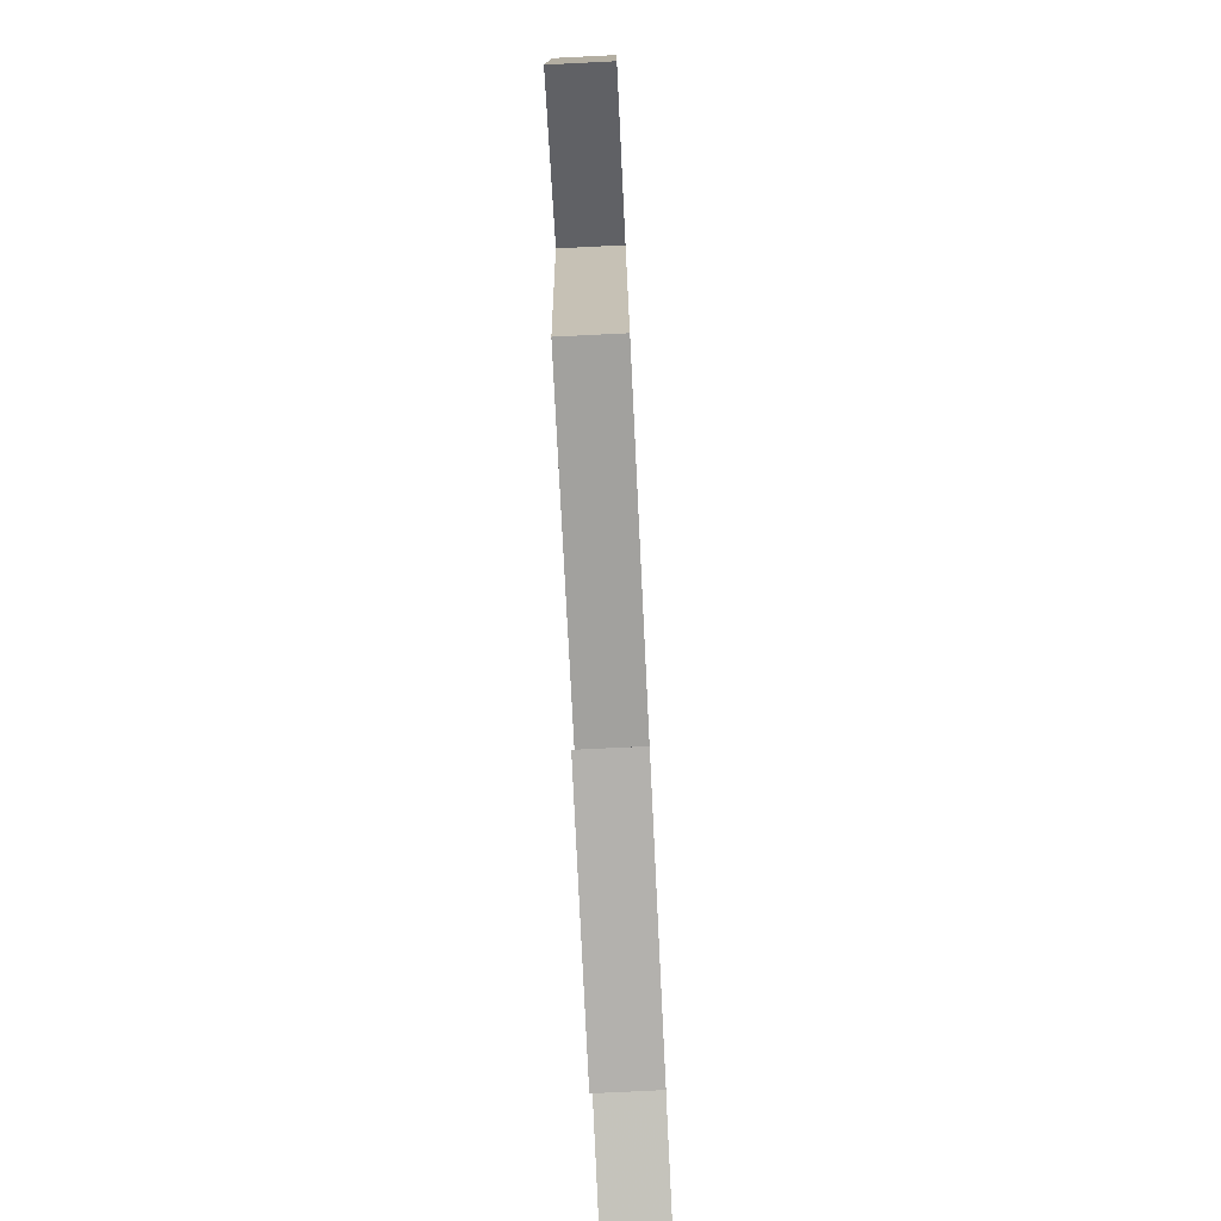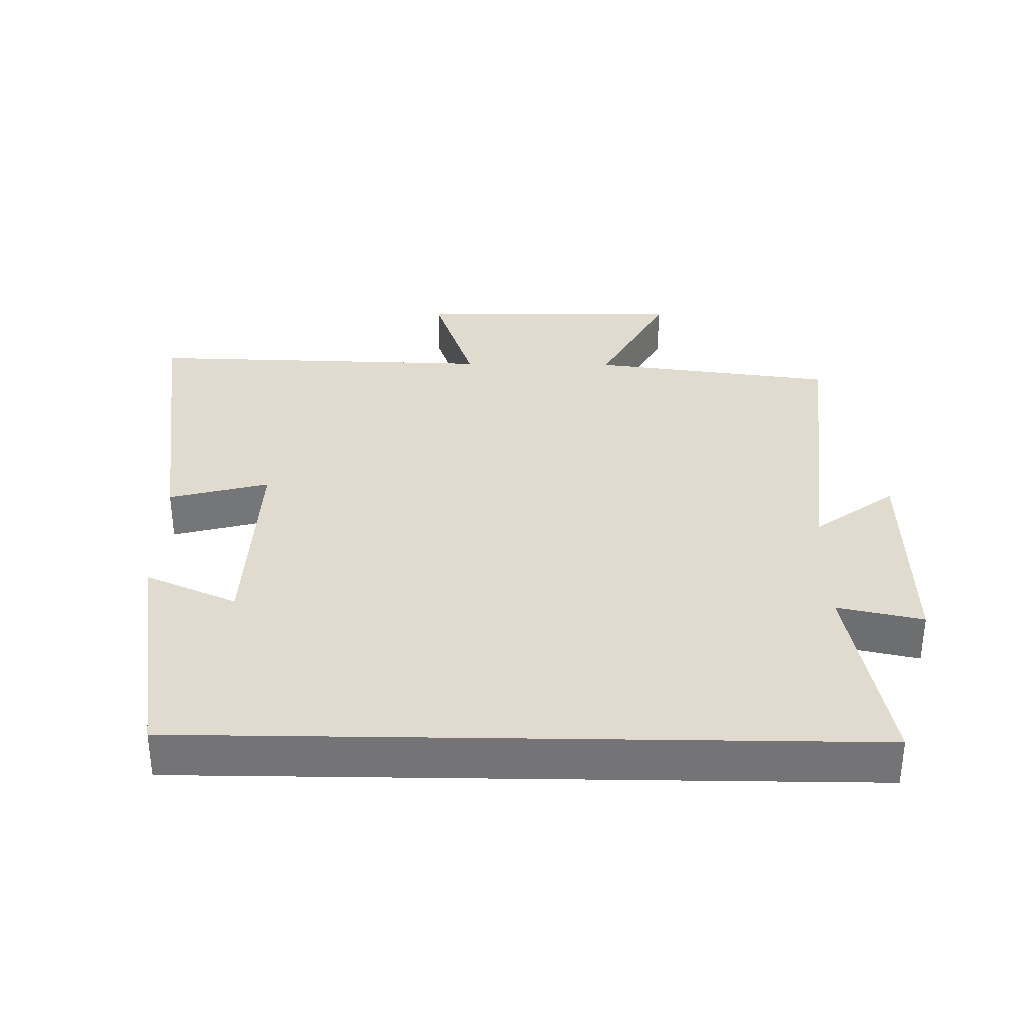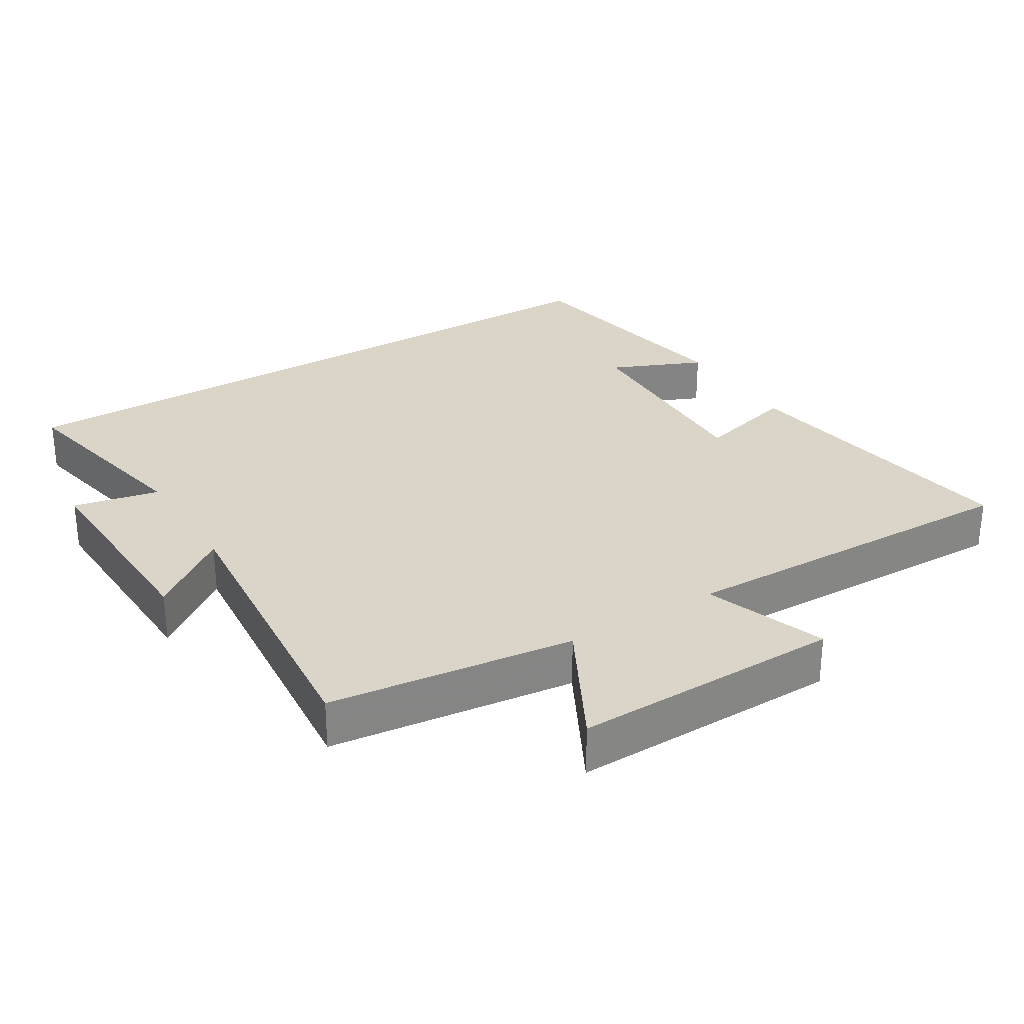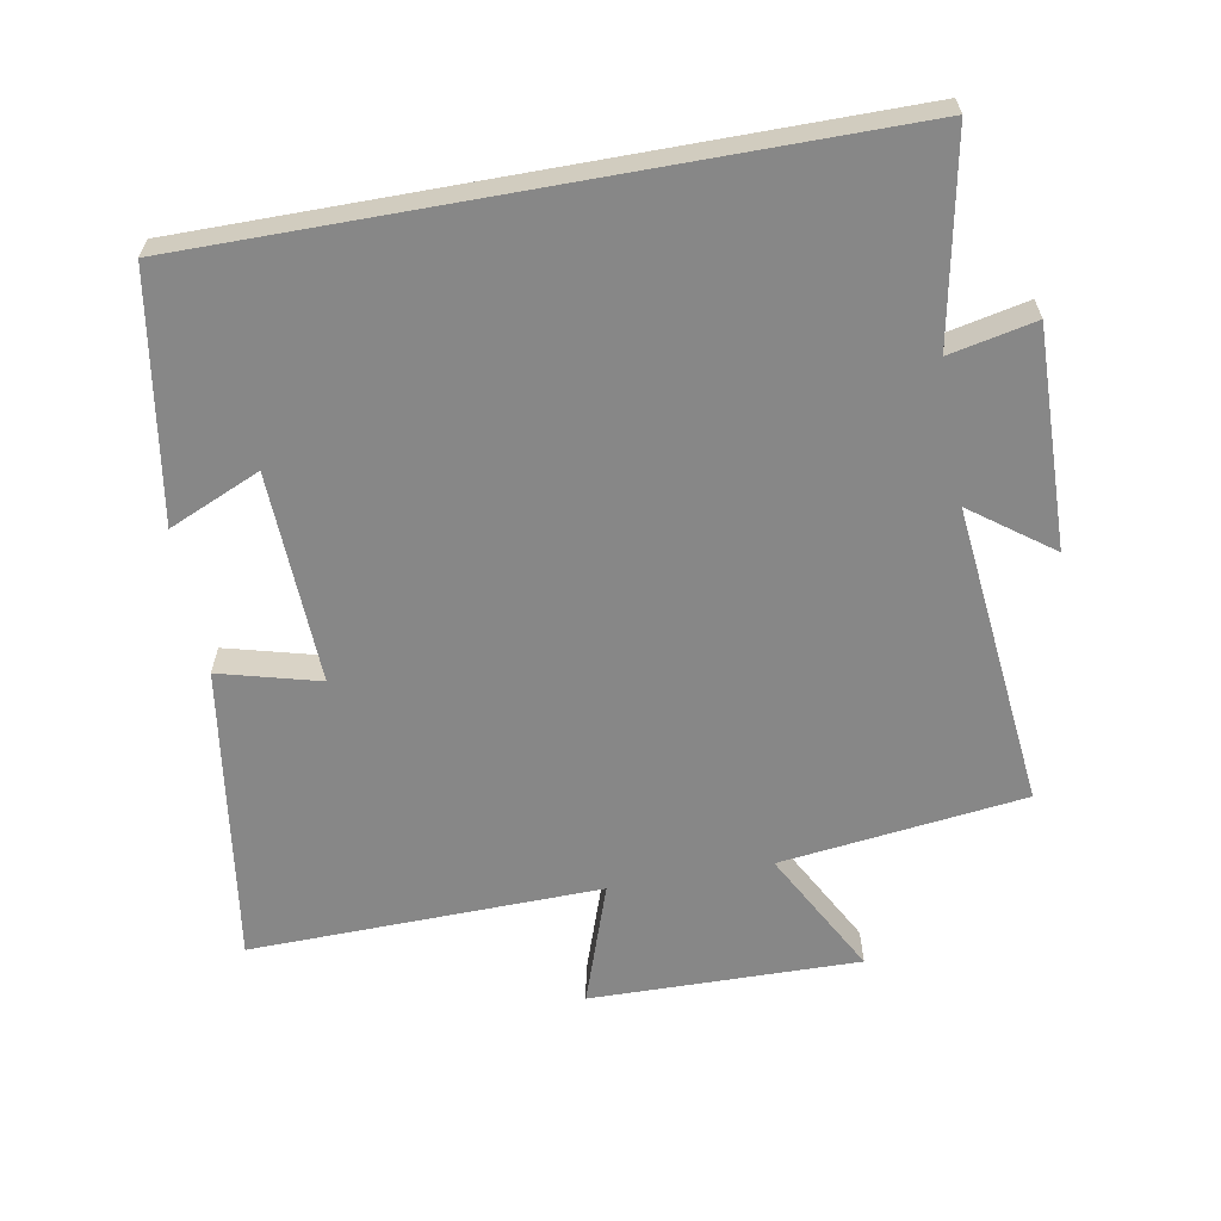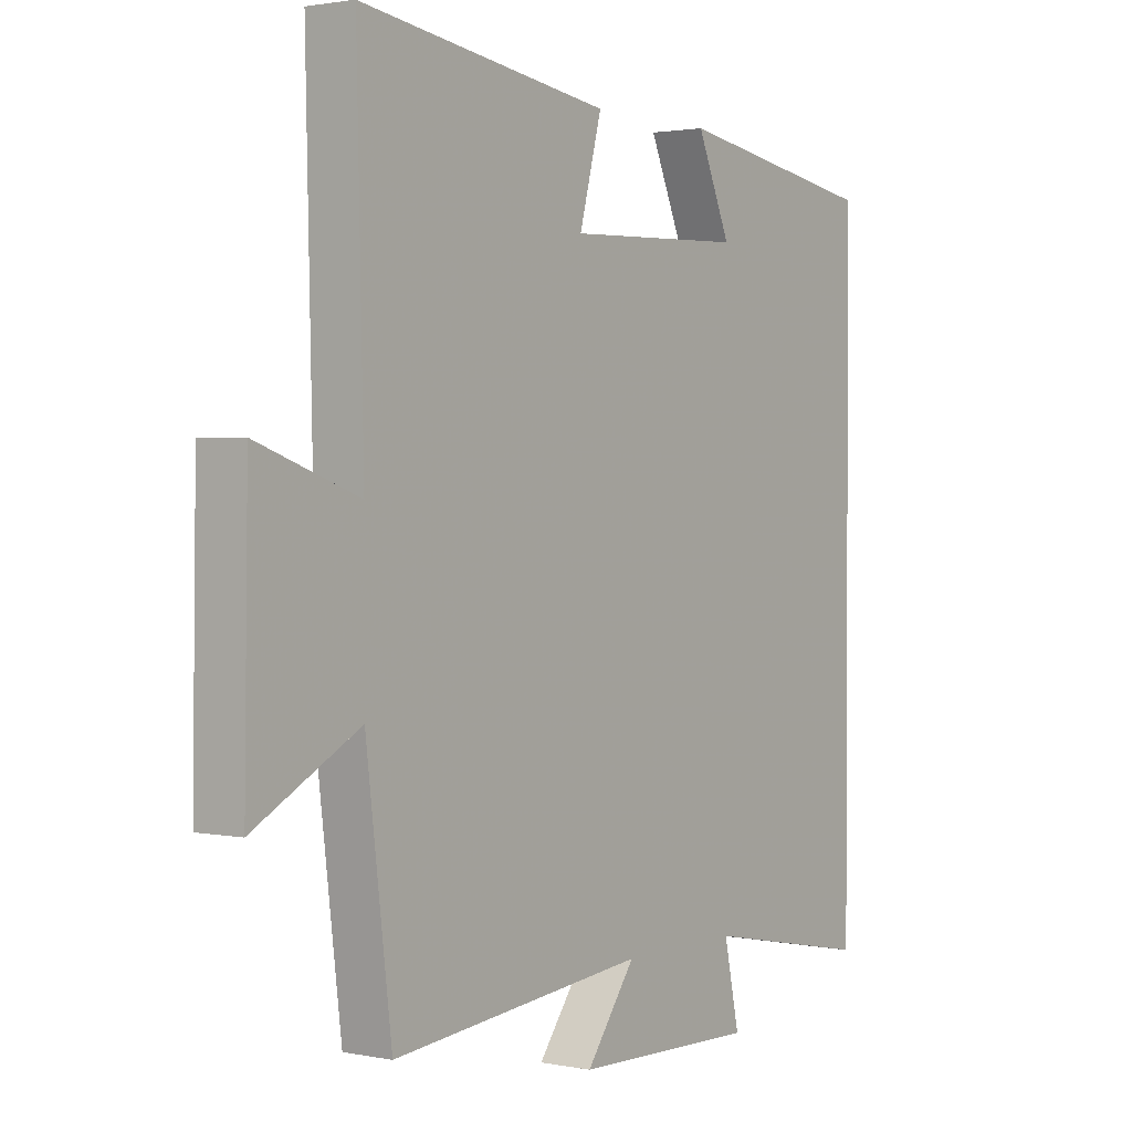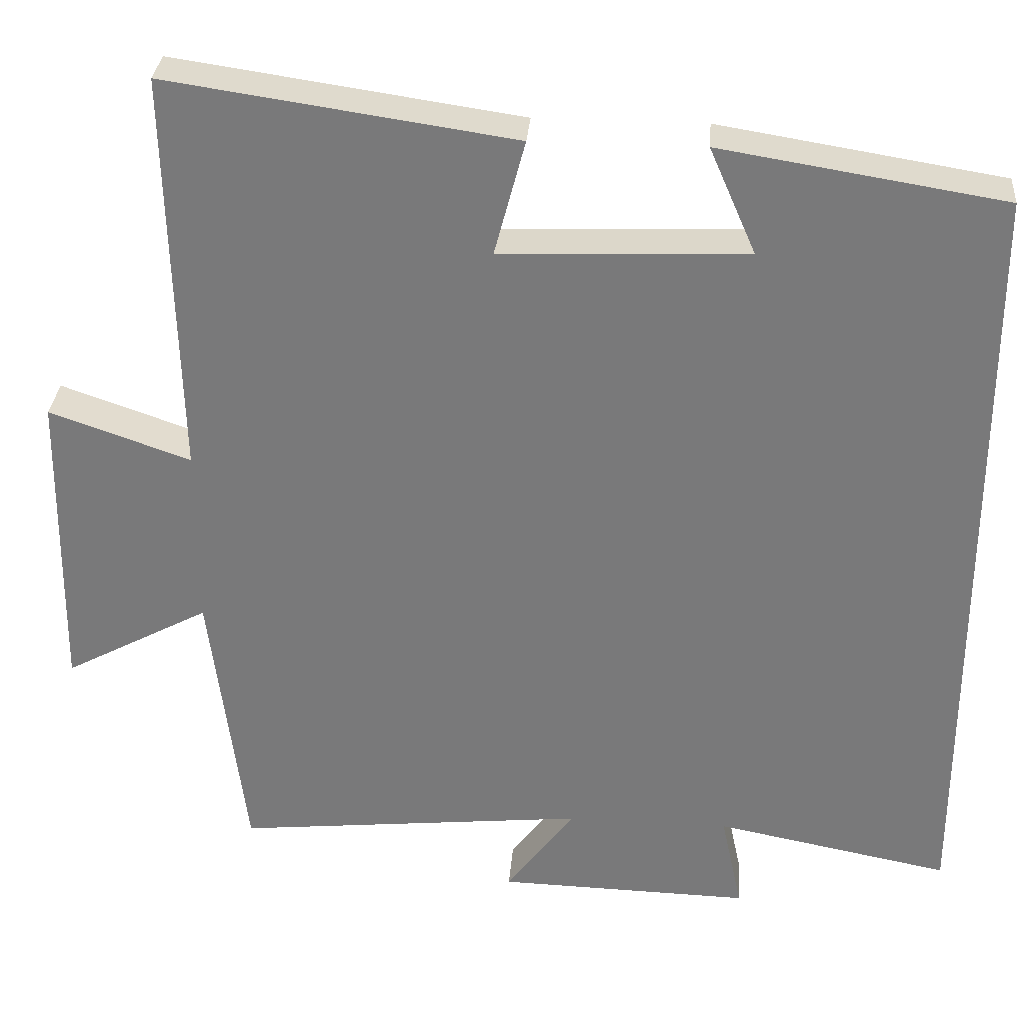
<metadata>
{"format":"obj","ext":"obj","renderer":"f3d","projection":"perspective","resolution":1024,"background":"white","views":[{"elev":-77.8,"azim":-87.2,"up":"+Z"},{"elev":33.6,"azim":90.9,"up":"+Y"},{"elev":29.1,"azim":-121.9,"up":"+Y"},{"elev":-62.3,"azim":100.2,"up":"+Y"},{"elev":1.6,"azim":-54.2,"up":"+Z"},{"elev":31.6,"azim":4.6,"up":"+Z"}]}
</metadata>
<code>
v -0.455 0.07 -0.546
v -0.5 0.07 -0.186
v -0.685 0.07 -0.286
v -0.679 0.07 0.11
v -0.5 0.07 0.048
v -0.512 0.07 0.564
v -0.073 0.07 0.5
v -0.112 0.07 0.353
v 0.2 0.07 0.365
v 0.141 0.07 0.5
v 0.5 0.07 0.442
v 0.5 0.07 -0.558
v 0.201 0.07 -0.5
v 0.228 0.07 -0.626
v -0.094 0.07 -0.618
v -0.007 0.07 -0.5
v -0.455 0 -0.546
v -0.5 0 -0.186
v -0.685 0 -0.286
v -0.679 0 0.11
v -0.5 0 0.048
v -0.512 0 0.564
v -0.073 0 0.5
v -0.112 0 0.353
v 0.2 0 0.365
v 0.141 0 0.5
v 0.5 0 0.442
v 0.5 0 -0.558
v 0.201 0 -0.5
v 0.228 0 -0.626
v -0.094 0 -0.618
v -0.007 0 -0.5
f 13 14 15 16
f 11 12 13
f 11 13 16
f 9 10 11
f 16 1 2
f 11 16 2
f 9 11 2
f 5 6 7 8
f 9 2 3
f 8 9 3
f 5 8 3
f 3 4 5
f 32 31 30 29
f 29 28 27
f 32 29 27
f 27 26 25
f 18 17 32
f 18 32 27
f 18 27 25
f 24 23 22 21
f 19 18 25
f 19 25 24
f 19 24 21
f 21 20 19
f 1 17 18 2
f 2 18 19 3
f 3 19 20 4
f 4 20 21 5
f 5 21 22 6
f 6 22 23 7
f 7 23 24 8
f 8 24 25 9
f 9 25 26 10
f 10 26 27 11
f 11 27 28 12
f 12 28 29 13
f 13 29 30 14
f 14 30 31 15
f 15 31 32 16
f 16 32 17 1

</code>
